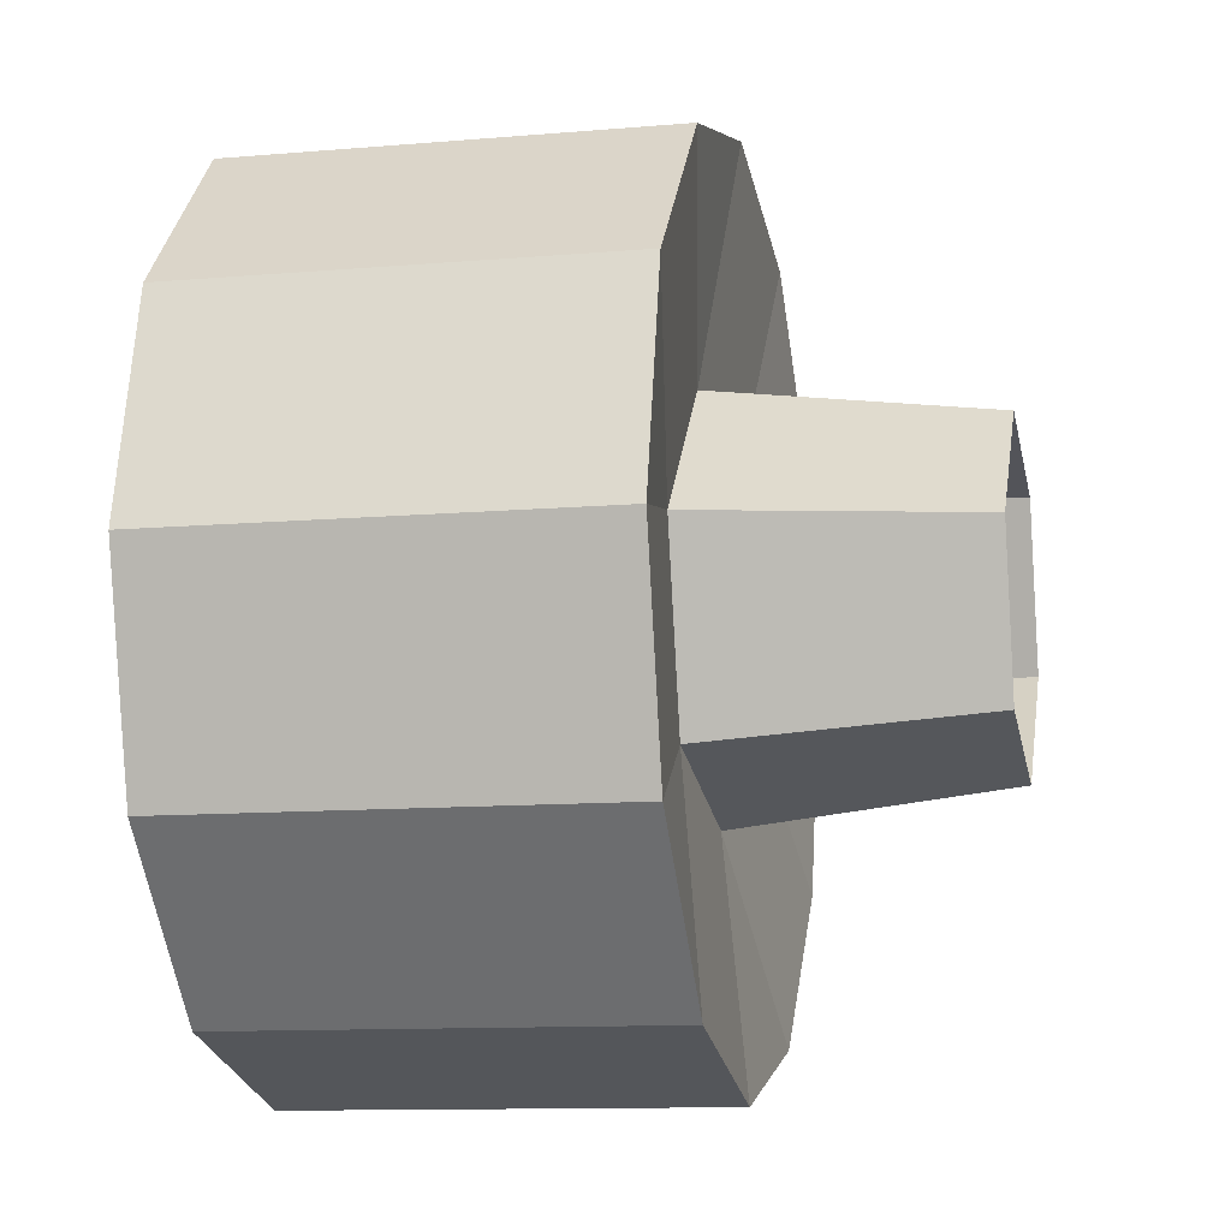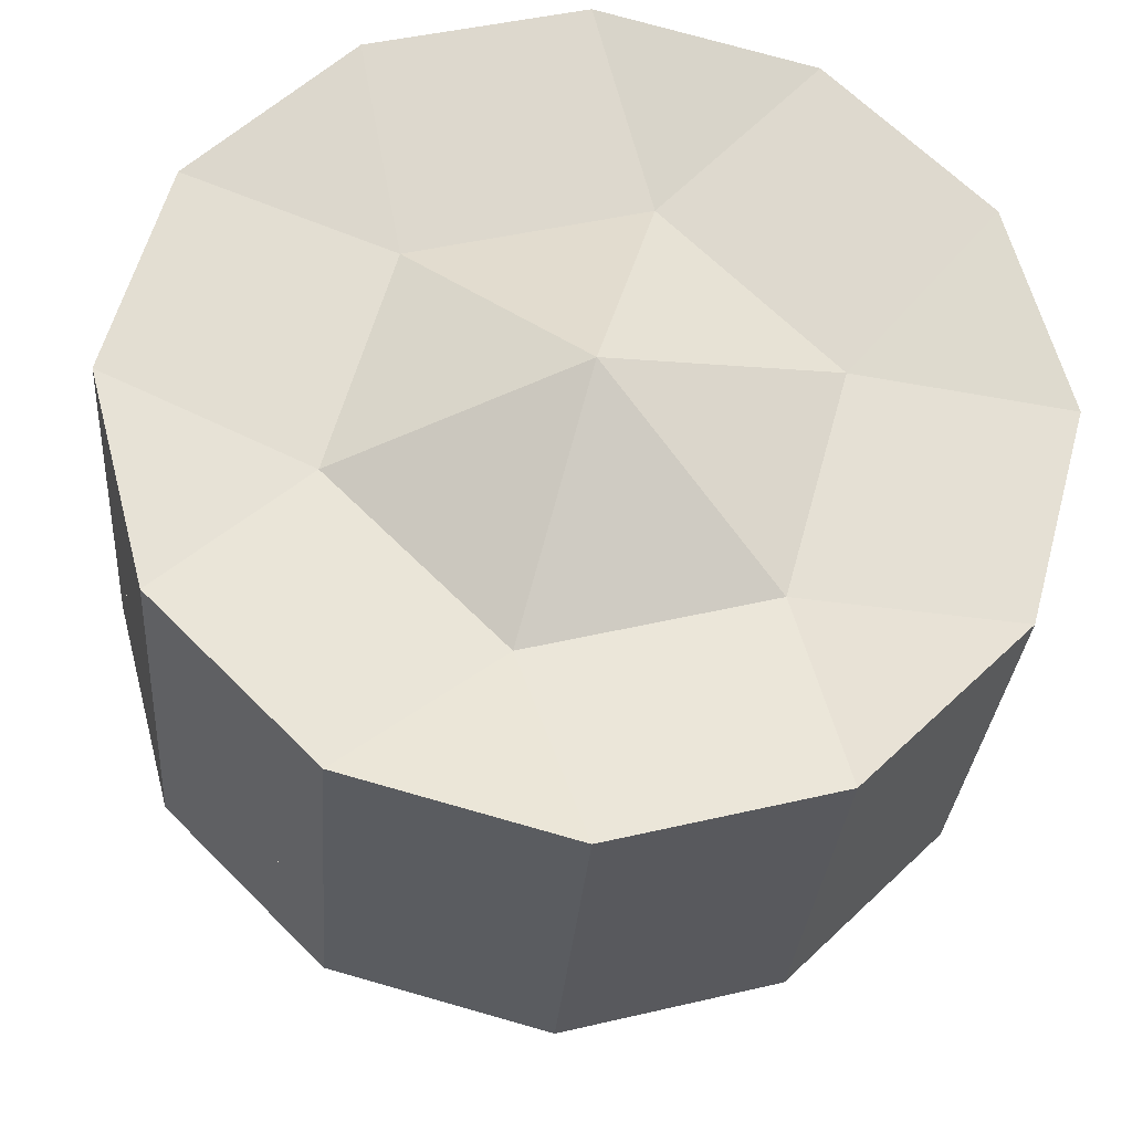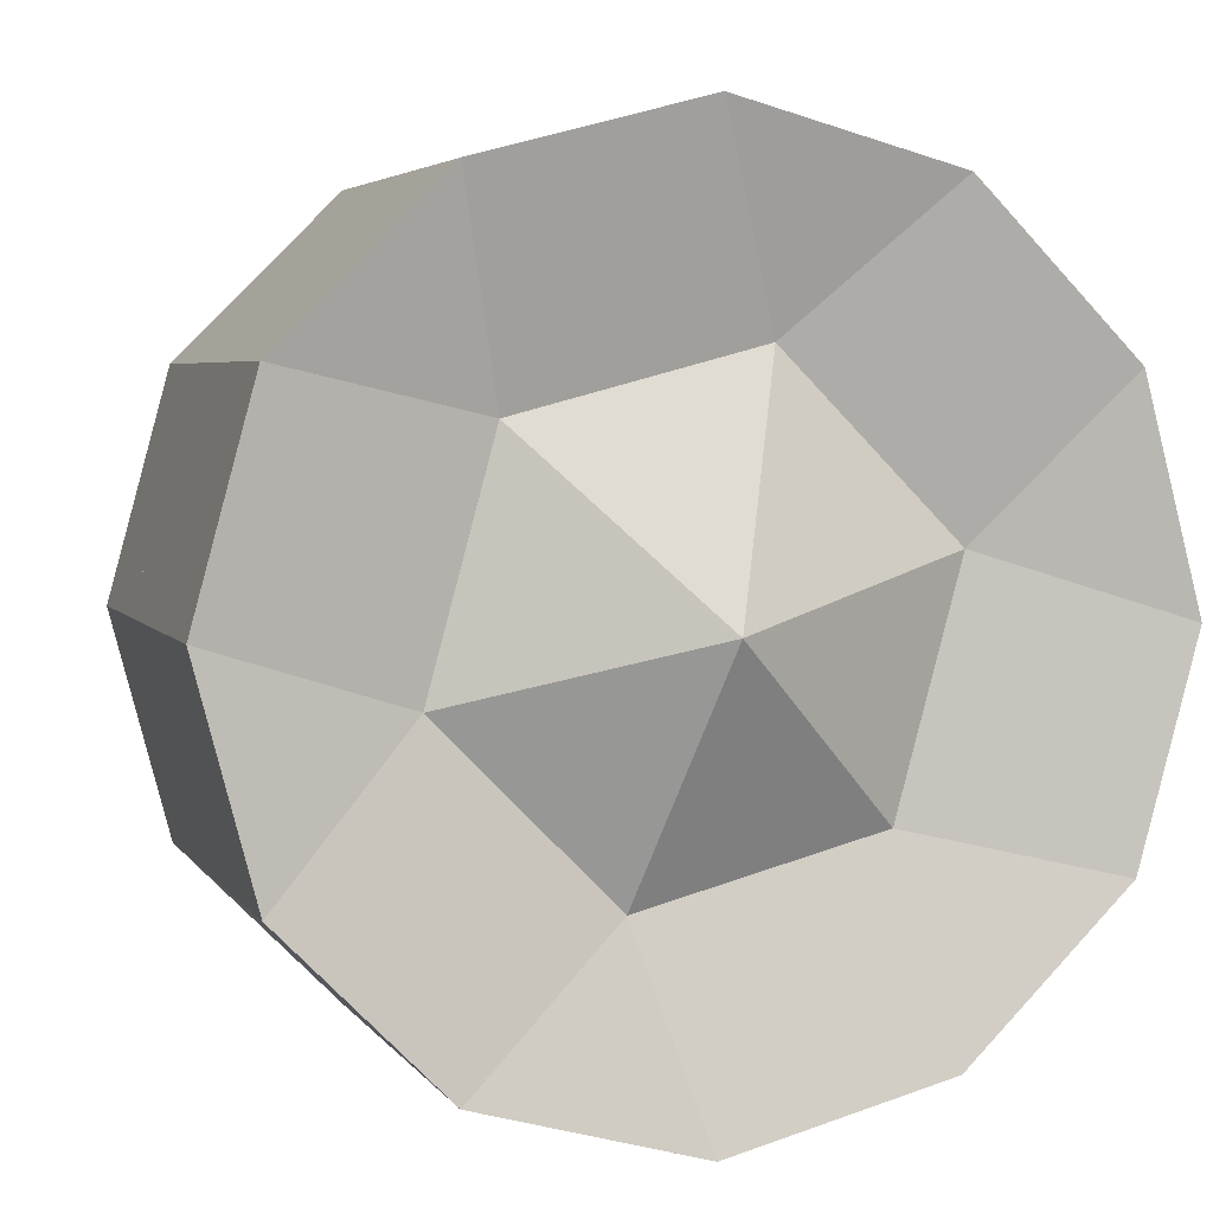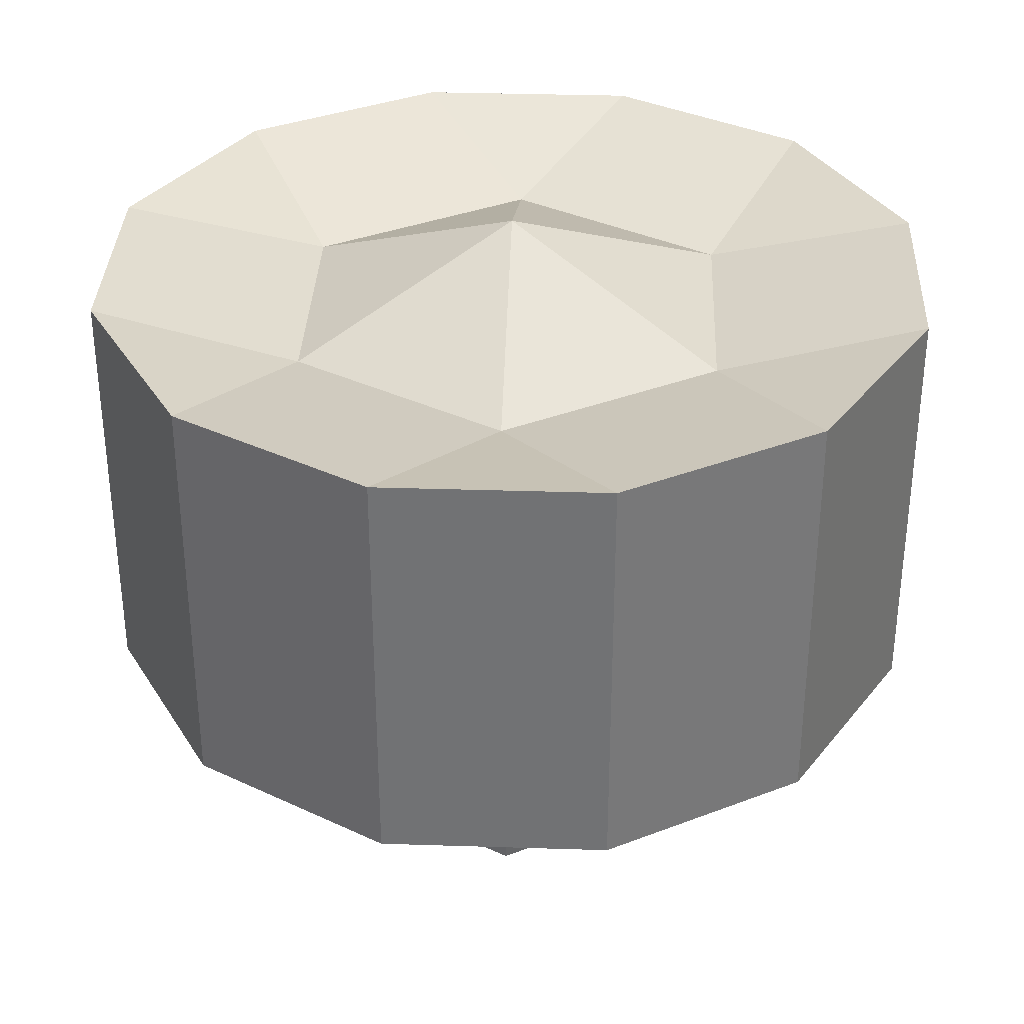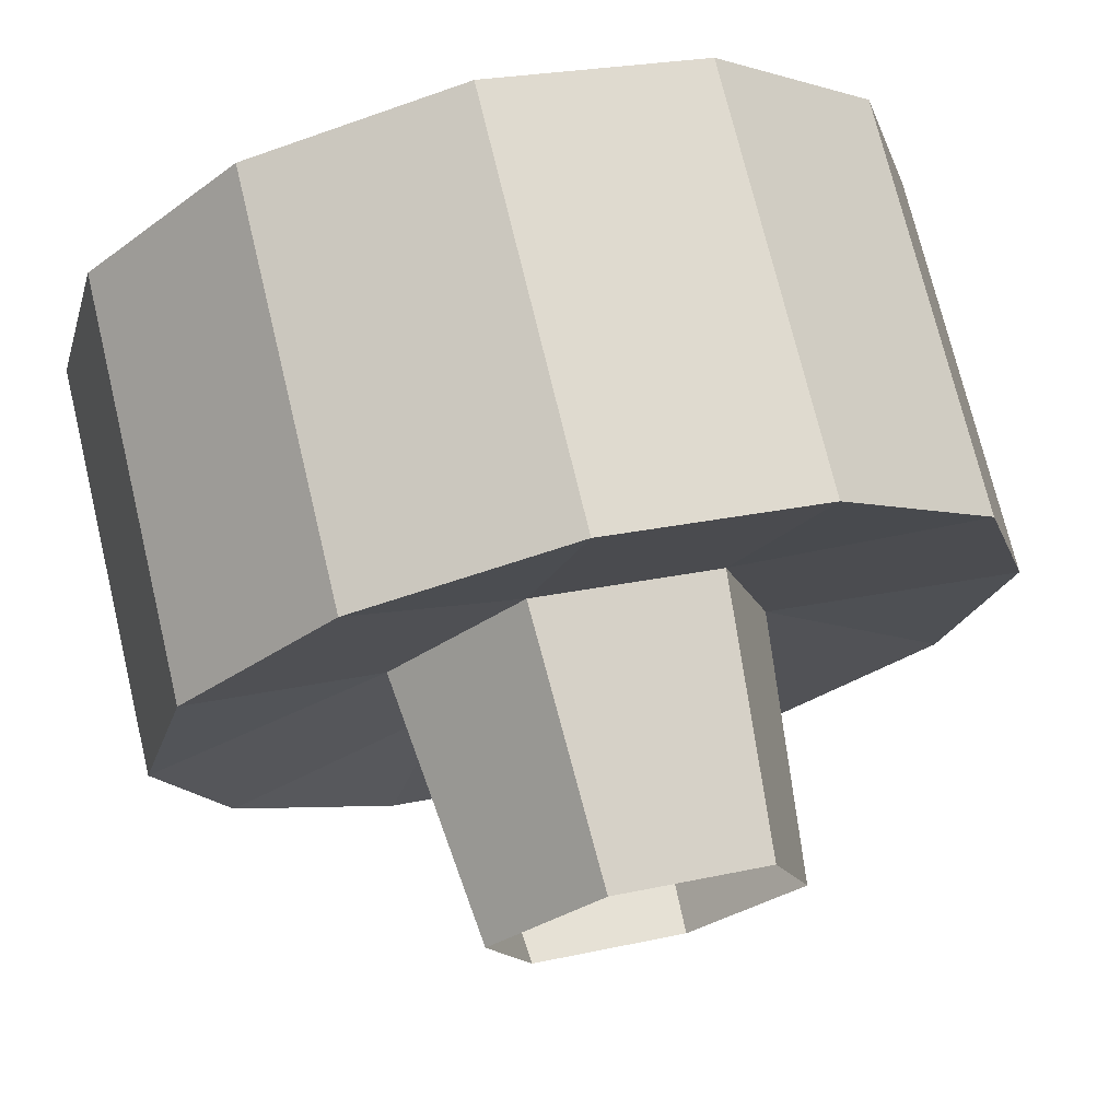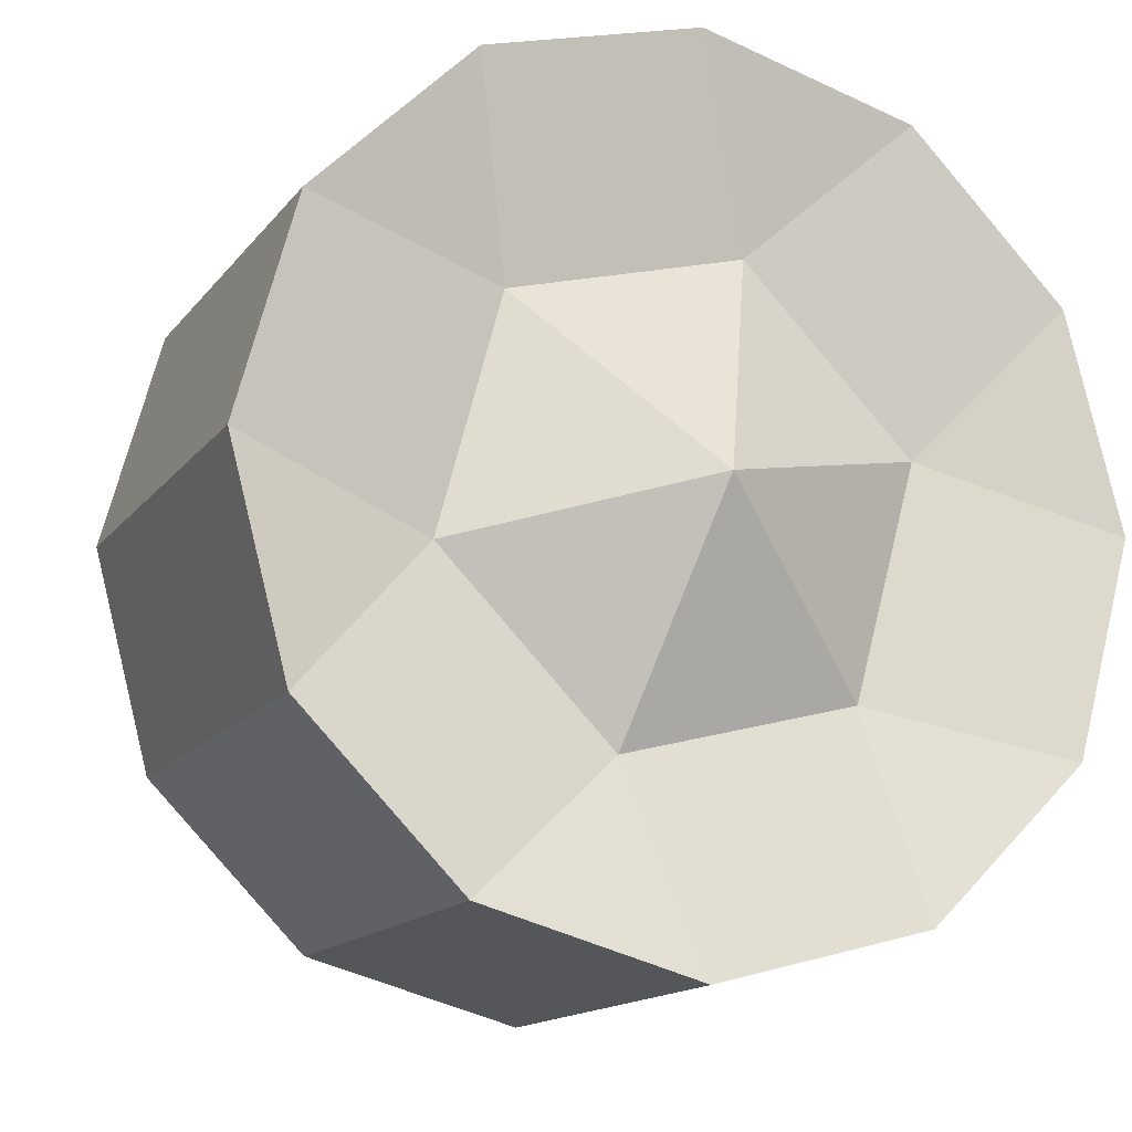
<metadata>
{"format":"obj","ext":"obj","renderer":"f3d","projection":"perspective","resolution":1024,"background":"white","views":[{"elev":-11.0,"azim":102.2,"up":"+Y"},{"elev":-29.9,"azim":-4.2,"up":"+Y"},{"elev":4.2,"azim":-17.4,"up":"+Y"},{"elev":34.3,"azim":-72.8,"up":"+Z"},{"elev":72.9,"azim":166.5,"up":"+Y"},{"elev":-14.4,"azim":-23.4,"up":"+Y"}]}
</metadata>
<code>
o LOD01_t-36
v -0.3325 -0.08717 0.2166
v -0.6056 0.001001 0.2833
v -0.5268 -0.2984 0.2833
v -0.3089 -0.5182 0.2833
v -0.09599 -0.3258 0.2166
v -0.01023 -0.5997 0.2833
v 0.2891 -0.5209 0.2833
v 0.229 -0.2403 0.2166
v 0.509 -0.3029 0.2833
v 0.5904 -0.004273 0.2833
v 0.3173 0.0839 0.2166
v 0.5116 0.2951 0.2833
v 0.2937 0.515 0.2833
v 0.0808 0.3225 0.2166
v -0.004957 0.5964 0.2833
v -0.3043 0.5176 0.2833
v -0.2441 0.237 0.2166
v -0.5242 0.2997 0.2833
v -0.007595 -0.001636 0.3549
v -0.6056 0.001001 -0.1071
v -0.5268 -0.2984 -0.1071
v 0.5904 -0.004273 -0.1071
v -0.3089 -0.5182 -0.1071
v -0.01023 -0.5997 -0.1071
v 0.2891 -0.5209 -0.1071
v 0.509 -0.3029 -0.1071
v 0.5116 0.2951 -0.1071
v 0.2937 0.515 -0.1071
v -0.004957 0.5964 -0.1071
v -0.3043 0.5176 -0.1071
v -0.5242 0.2997 -0.1071
v -0.5268 -0.2984 -0.3048
v -0.6056 0.001001 -0.3048
v -0.2688 -0.0704 -0.2602
v -0.3089 -0.5182 -0.3048
v -0.07866 -0.2622 -0.2602
v -0.01023 -0.5997 -0.3048
v 0.2891 -0.5209 -0.3048
v 0.1826 -0.1935 -0.2602
v 0.509 -0.3029 -0.3048
v 0.5904 -0.004273 -0.3048
v 0.2536 0.06713 -0.2602
v 0.5116 0.2951 -0.3048
v 0.2937 0.515 -0.3048
v 0.06347 0.259 -0.2602
v -0.004957 0.5964 -0.3048
v -0.3043 0.5176 -0.3048
v -0.1978 0.1902 -0.2602
v -0.5242 0.2997 -0.3048
v -0.225 -0.05887 -0.6408
v -0.06674 -0.2185 -0.6408
v 0.1507 -0.1613 -0.6408
v 0.2098 0.0556 -0.6408
v 0.05155 0.2153 -0.6408
v -0.1659 0.158 -0.6408
v -0.6056 0.001001 -0.3048
v -0.5268 -0.2984 -0.3048
v -0.5268 -0.2984 0.2833
v -0.6056 0.001001 0.2833
v -0.3089 -0.5182 -0.3048
v -0.3089 -0.5182 0.2833
v -0.01023 -0.5997 -0.3048
v -0.01023 -0.5997 0.2833
v -0.01023 -0.5997 -0.3048
v 0.2891 -0.5209 -0.3048
v 0.2891 -0.5209 0.2833
v -0.01023 -0.5997 0.2833
v 0.509 -0.3029 -0.3048
v 0.509 -0.3029 0.2833
v 0.5904 -0.004273 -0.3048
v 0.5904 -0.004273 0.2833
v 0.5116 0.2951 -0.3048
v 0.5116 0.2951 0.2833
v 0.2937 0.515 -0.3048
v 0.2937 0.515 0.2833
v -0.004957 0.5964 -0.3048
v -0.004957 0.5964 0.2833
v -0.3043 0.5176 -0.3048
v -0.3043 0.5176 0.2833
v -0.5242 0.2997 -0.3048
v -0.5242 0.2997 0.2833
f 1 2 3
f 3 4 5
f 5 1 3
f 4 6 5
f 6 7 8
f 8 5 6
f 7 9 8
f 9 10 11
f 11 8 9
f 10 12 11
f 12 13 14
f 14 11 12
f 13 15 14
f 15 16 17
f 17 14 15
f 16 18 17
f 1 18 2
f 1 17 18
f 1 5 19
f 5 8 19
f 8 11 19
f 11 14 19
f 14 17 19
f 17 1 19
f 20 21 22
f 21 23 24
f 24 22 21
f 24 25 26
f 27 28 22
f 29 30 22
f 22 28 29
f 30 31 22
f 31 20 22
f 24 26 22
f 32 33 34
f 35 32 34
f 34 36 35
f 37 35 36
f 38 37 36
f 36 39 38
f 40 38 39
f 41 40 39
f 39 42 41
f 43 41 42
f 44 43 42
f 42 45 44
f 46 44 45
f 47 46 45
f 45 48 47
f 49 47 48
f 33 49 48
f 48 34 33
f 36 34 50
f 50 51 36
f 39 36 51
f 51 52 39
f 42 39 52
f 52 53 42
f 45 42 53
f 53 54 45
f 48 45 54
f 54 55 48
f 34 48 55
f 55 50 34
f 56 57 58
f 58 59 56
f 57 60 61
f 61 58 57
f 60 62 63
f 63 61 60
f 64 65 66
f 66 67 64
f 65 68 69
f 69 66 65
f 68 70 71
f 71 69 68
f 70 72 73
f 73 71 70
f 72 74 75
f 75 73 72
f 74 76 77
f 77 75 74
f 76 78 79
f 79 77 76
f 78 80 81
f 81 79 78
f 80 56 59
f 59 81 80

</code>
